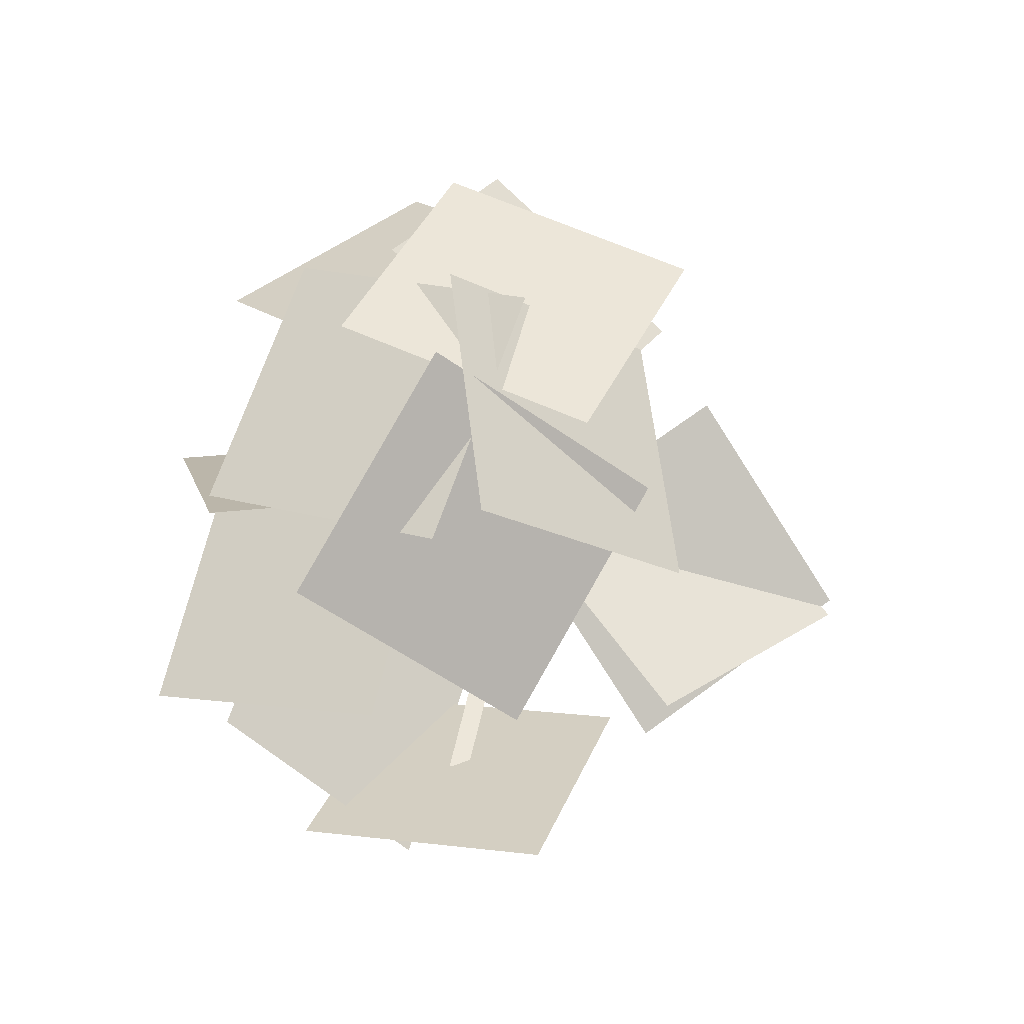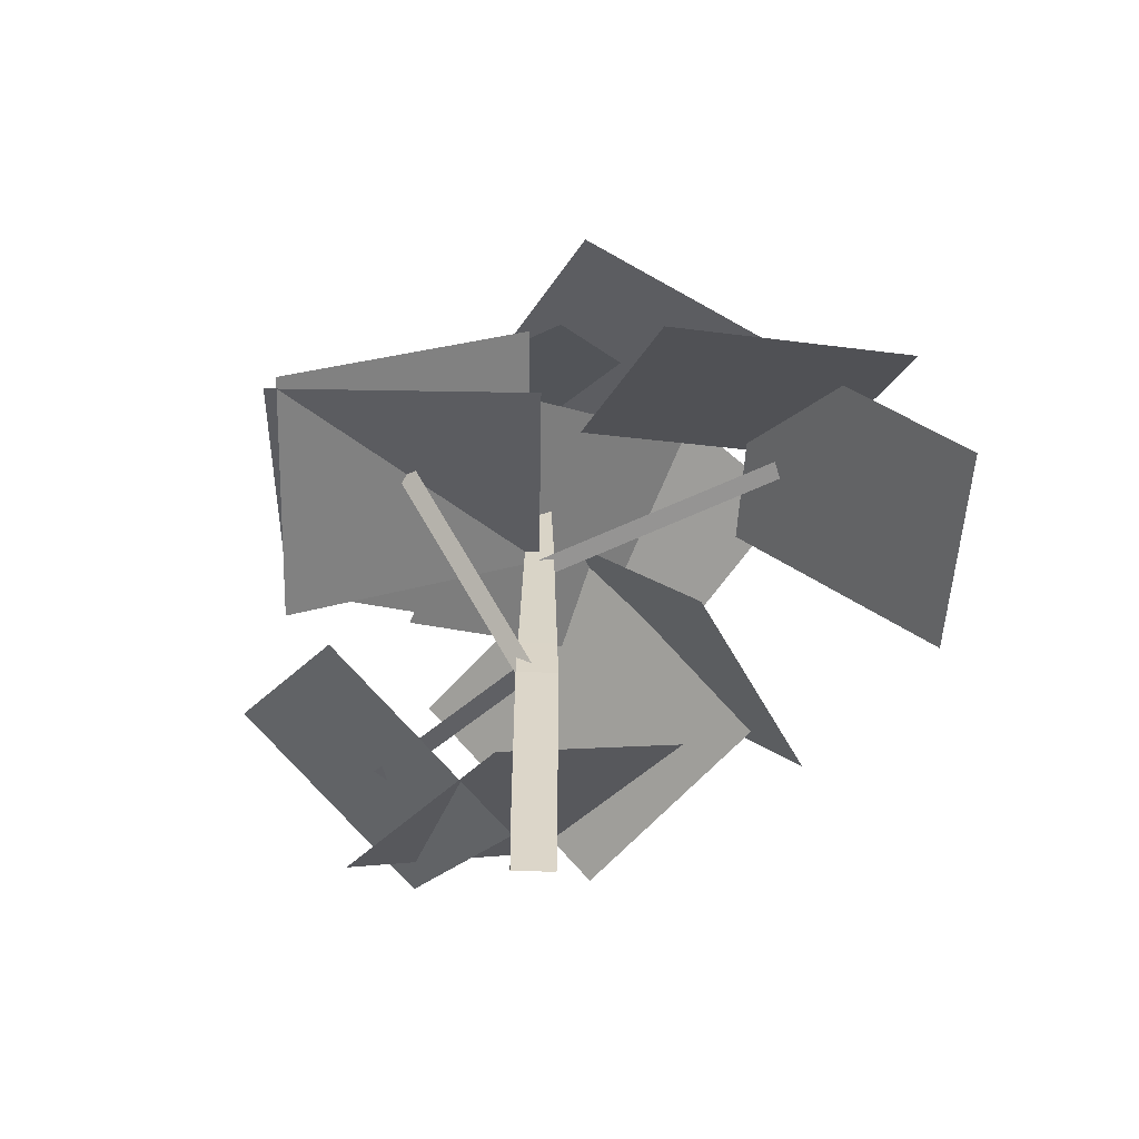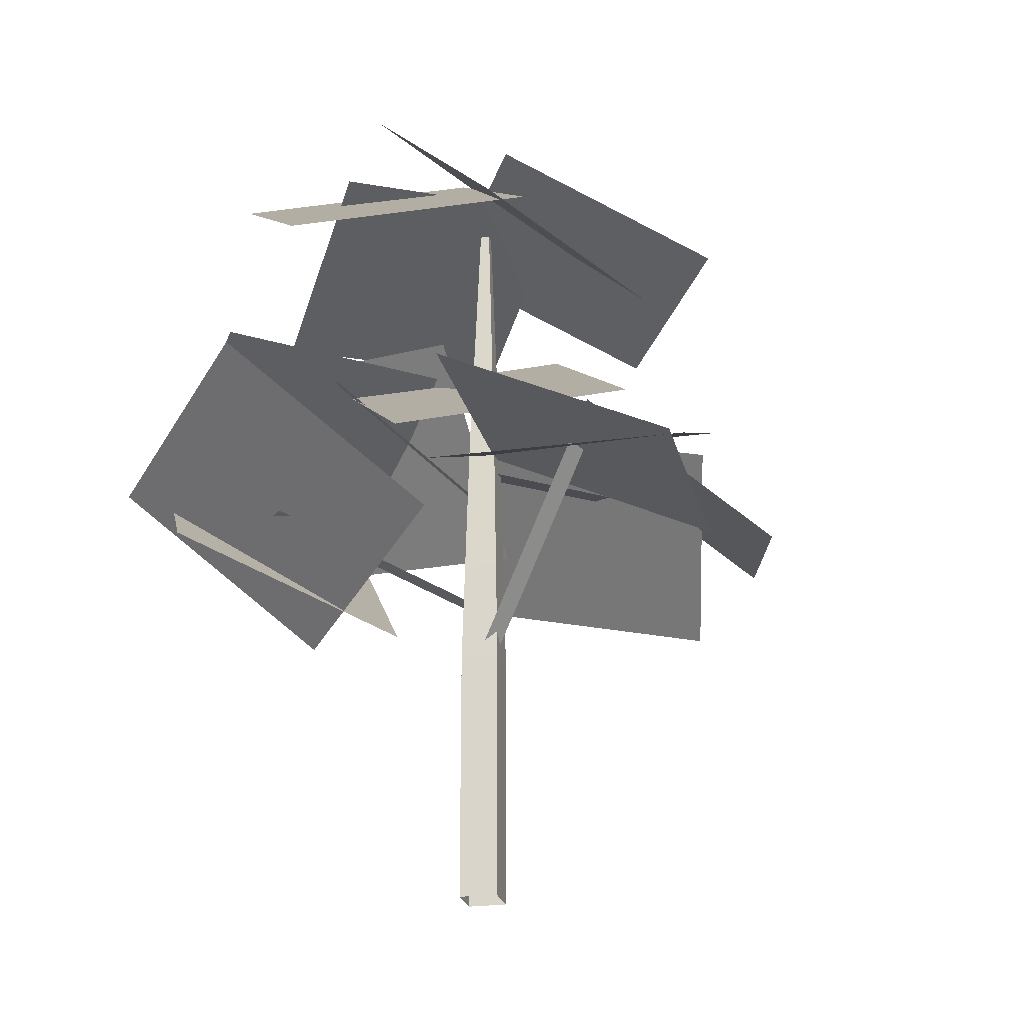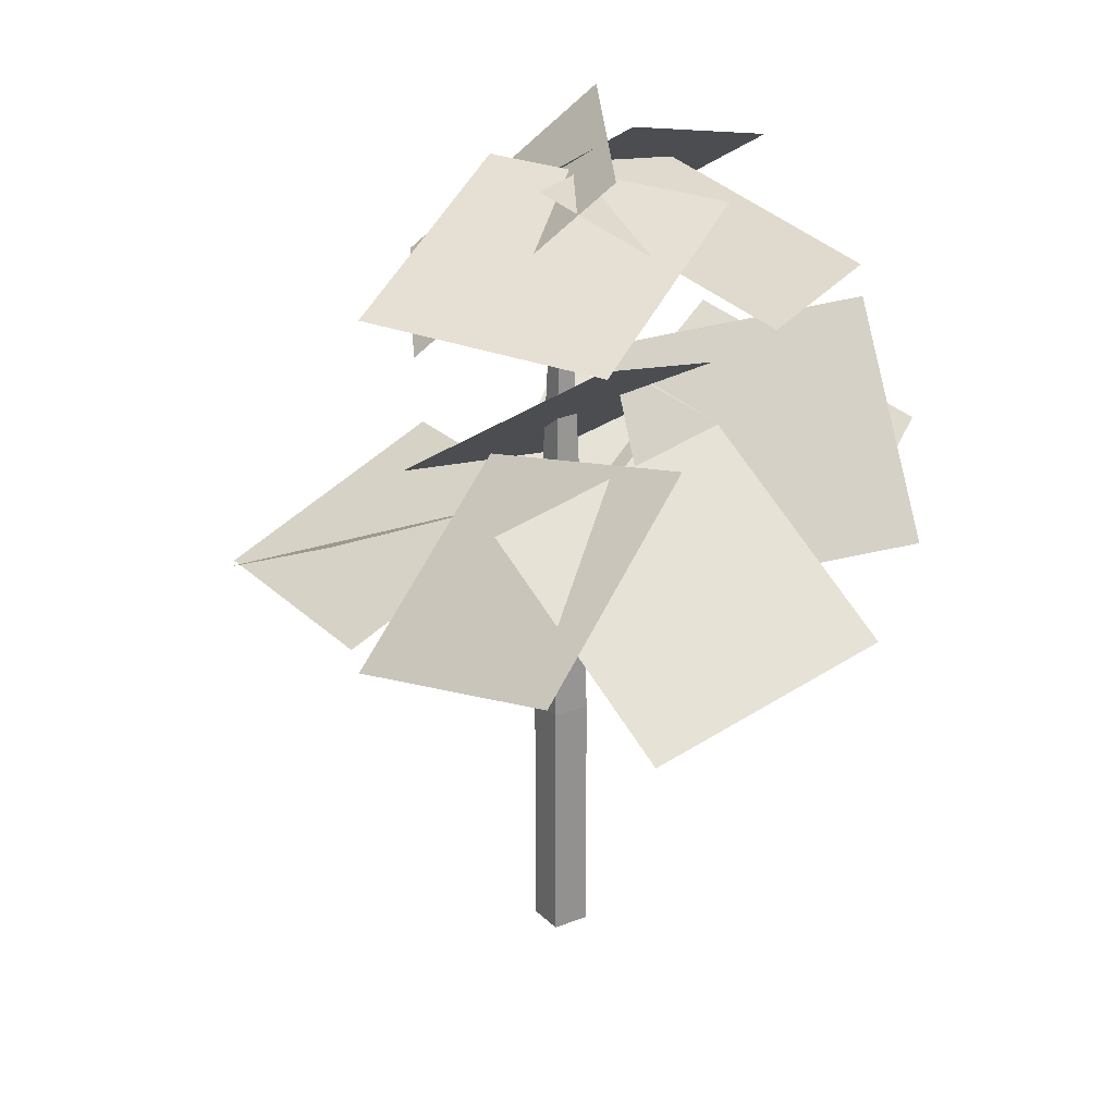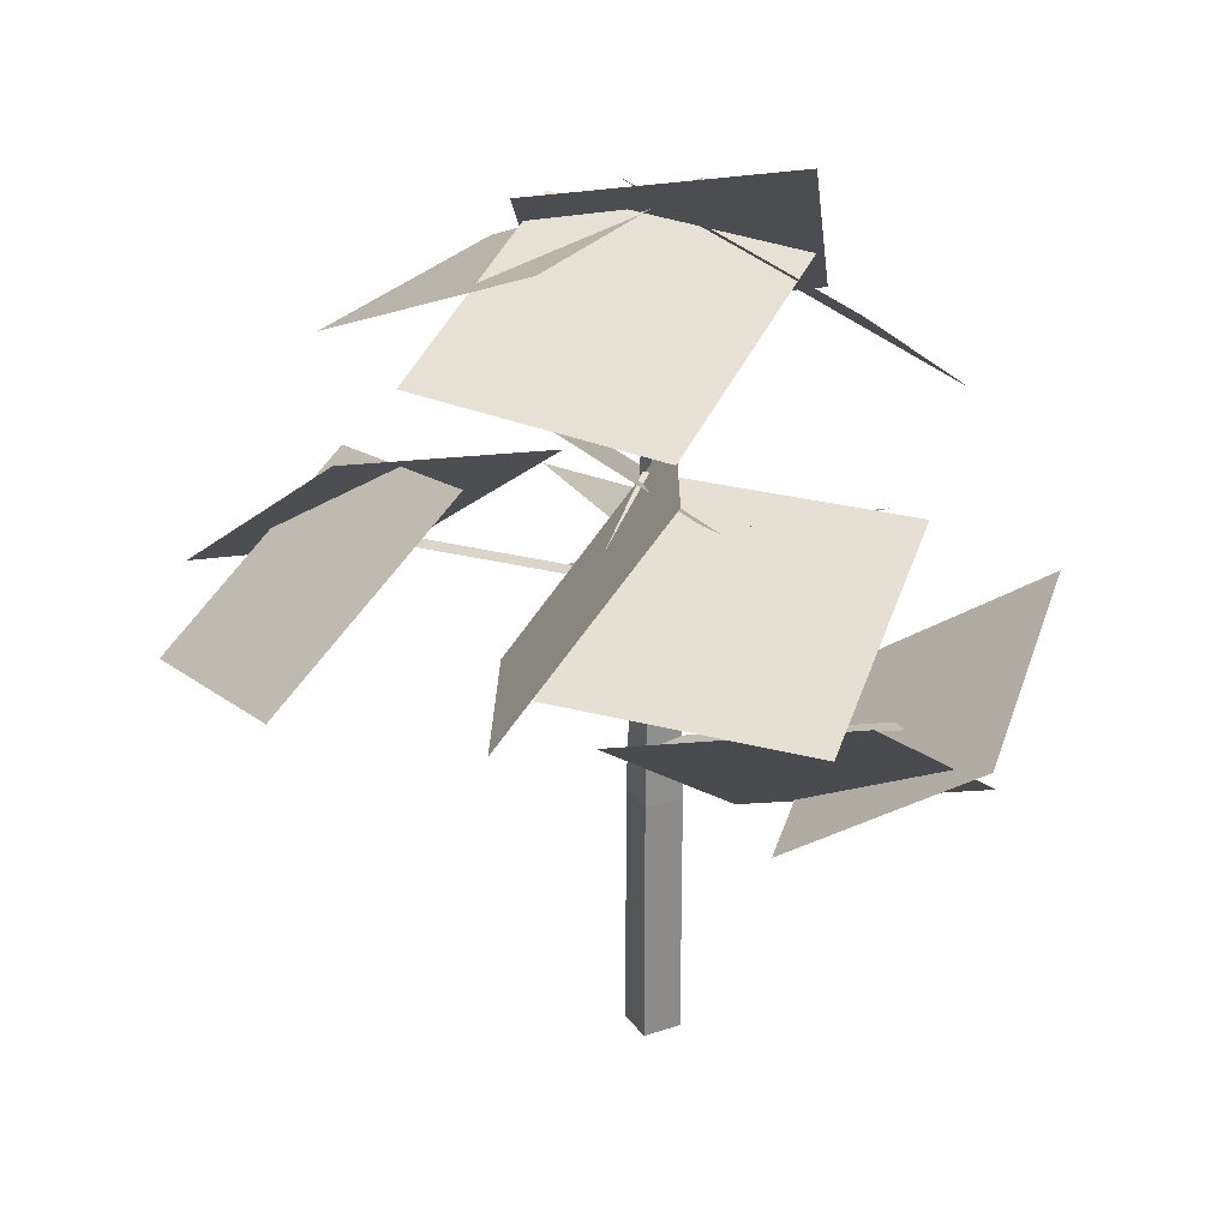
<metadata>
{"format":"obj","ext":"obj","renderer":"f3d","projection":"perspective","resolution":1024,"background":"white","views":[{"elev":68.2,"azim":-81.5,"up":"+Y"},{"elev":-60.0,"azim":44.0,"up":"+Y"},{"elev":-23.8,"azim":-32.0,"up":"+Y"},{"elev":24.0,"azim":102.2,"up":"+Y"},{"elev":26.7,"azim":-162.3,"up":"+Y"}]}
</metadata>
<code>
v 2.696 5.974 2.696
v -2.696 7.665 2.961
v -0.1325 5.974 5.525
v -2.696 5.974 2.696
v 2.696 7.665 2.961
v -0.1325 7.665 0.133
v 1.67 13.28 -1.159
v -1.67 11.04 2.817
v 2.159 10.58 1.753
v 0.1504 7.974 -4.802
v -4.15 9.665 -1.54
v -0.1656 9.665 -1.191
v 1.645 6.894 -1.912
v -1.645 10.75 -4.43
v -0.4601 10.06 -0.6717
v -2.353 12.84 -0.7896
v 2.353 11.48 -3.617
v -1.567 11.28 -4.387
v 0.7966 12.84 -2.671
v 3.203 11.48 2.264
v 4.312 11.28 -1.574
v -0.5861 11.57 2.175
v -3.414 12.75 -2.582
v -4.183 10.61 0.7121
v 3.603 7.368 -5.383
v 4.675 8.953 -0.05945
v 6.456 6.539 -2.705
v 3.752 9.782 -2.54
v 4.525 6.539 2.03
v 6.667 7.368 -1.245
v -5.364 6.684 -2.576
v -2.358 5.499 2.067
v -5.488 7.851 1.248
v -0.2684 6.684 -3.55
v -5.156 5.499 -0.9597
v -4.067 7.851 -4.007
v 2.21 10.61 -1.119
v -2.157 7.515 0.7121
v 1.44 8.474 2.175
v -2.696 7.665 2.961
v 2.696 5.974 2.696
v -0.1325 5.974 5.525
v -2.696 5.974 2.696
v 2.696 7.665 2.961
v 0.1325 5.974 5.525
v 1.67 13.28 -1.159
v -1.67 11.04 2.817
v -2.159 13.74 -0.09485
v -0.1656 9.665 -1.191
v -3.834 7.974 -5.151
v 0.1504 7.974 -4.802
v 1.645 6.894 -1.912
v -1.645 10.75 -4.43
v 0.4601 7.578 -5.67
v -2.353 12.84 -0.7896
v 2.353 11.48 -3.617
v 1.567 13.04 -0.02018
v 0.7966 12.84 -2.671
v 3.203 11.48 2.264
v -0.3116 13.04 1.167
v -0.5861 11.57 2.175
v -3.414 12.75 -2.582
v 0.1833 13.71 -1.119
v 3.603 7.368 -5.383
v 4.675 8.953 -0.05945
v 1.821 9.782 -2.737
v 6.667 7.368 -1.245
v 1.611 8.953 0.7351
v 3.752 9.782 -2.54
v -5.364 6.684 -2.576
v -2.358 5.499 2.067
v -2.234 4.333 -1.757
v -0.2684 6.684 -3.55
v -5.156 5.499 -0.9597
v -1.357 4.333 -0.5028
v 1.44 8.474 2.175
v -1.388 9.65 -2.582
v 2.21 10.61 -1.119
v 0.1325 7.665 0.133
v 0.1325 5.974 5.525
v -2.159 13.74 -0.09485
v -3.834 7.974 -5.151
v 0.4601 7.578 -5.67
v -2.353 12.84 -0.7896
v 1.567 13.04 -0.02018
v 2.353 11.48 -3.617
v -0.3116 13.04 1.167
v 0.1833 13.71 -1.119
v 1.821 9.782 -2.737
v 1.611 8.953 0.7351
v -2.234 4.333 -1.757
v -1.357 4.333 -0.5028
v -1.388 9.65 -2.582
v 0.1325 7.665 0.133
v -0.1325 7.665 0.133
v 2.159 10.58 1.753
v -4.15 9.665 -1.54
v -0.4601 10.06 -0.6717
v -2.353 12.84 -0.7896
v -1.567 11.28 -4.387
v 2.353 11.48 -3.617
v 4.312 11.28 -1.574
v -4.183 10.61 0.7121
v 6.456 6.539 -2.705
v 4.525 6.539 2.03
v -5.488 7.851 1.248
v -4.067 7.851 -4.007
v -2.157 7.515 0.7121
v -0.007072 -0 0.4313
v -0.00707 4 0.4313
v -0.4313 4 0.007072
v -0.4313 -0 0.007072
v 0.1593 6.586 0.07159
v -1.841 9.414 -1.928
v -2.057 9.414 -1.712
v -0.05702 6.586 0.288
v -0.153 3.991 0.000516
v 0.153 6.82 2.829
v 0.153 3.991 0.000516
v -0.153 6.82 2.829
v 0.1262 4.892 -0.2364
v -3.751 5.919 -0.178
v 0.1031 4.878 0.06848
v -3.728 5.932 -0.4829
v 0.1634 7.384 0.1648
v 3.492 8.411 -1.824
v 0.03098 7.371 -0.1107
v 3.625 8.425 -1.549
v 0.1593 6.586 0.07159
v -2.057 9.414 -1.712
v -1.841 9.414 -1.928
v -0.05702 6.586 0.288
v -0.153 3.991 0.000516
v 0.153 3.991 0.000516
v 0.153 6.82 2.829
v -0.153 6.82 2.829
v 0.1262 4.892 -0.2364
v 0.1031 4.878 0.06848
v -3.751 5.919 -0.178
v -3.728 5.932 -0.4829
v 0.1634 7.384 0.1648
v 0.03098 7.371 -0.1107
v 3.492 8.411 -1.824
v 3.625 8.425 -1.549
v 0.4313 0 -0.00707
v 0.007072 4 -0.4313
v 0.4313 4 -0.00707
v 0.00707 0 -0.4313
v -0.007072 -0 0.4313
v 0.4313 4 -0.00707
v -0.00707 4 0.4313
v 0.4313 0 -0.00707
v -0.4313 -0 0.007072
v -0.4313 4 0.007072
v 0.007072 4 -0.4313
v 0.00707 0 -0.4313
v -0.007072 4 0.4313
v -0.00495 8 0.3019
v -0.3019 8 0.00495
v -0.4313 4 0.007072
v 0.4313 4 -0.00707
v 0.00495 8 -0.3019
v 0.3019 8 -0.00495
v 0.00707 4 -0.4313
v -0.007072 4 0.4313
v 0.3019 8 -0.00495
v -0.00495 8 0.3019
v 0.4313 4 -0.00707
v -0.4313 4 0.007072
v -0.3019 8 0.00495
v 0.00495 8 -0.3019
v 0.00707 4 -0.4313
v -0.00495 8 0.3019
v -0.001732 12 0.1057
v -0.1057 12 0.001732
v -0.3019 8 0.00495
v 0.3019 8 -0.00495
v 0.001732 12 -0.1057
v 0.1057 12 -0.001732
v 0.00495 8 -0.3019
v -0.00495 8 0.3019
v 0.1057 12 -0.001732
v -0.001732 12 0.1057
v 0.3019 8 -0.00495
v -0.3019 8 0.00495
v -0.1057 12 0.001732
v 0.001732 12 -0.1057
v 0.00495 8 -0.3019
f 1 2 3
f 4 5 6
f 7 8 9
f 10 11 12
f 13 14 15
f 16 17 18
f 19 20 21
f 22 23 24
f 25 26 27
f 28 29 30
f 31 32 33
f 34 35 36
f 37 38 39
f 40 41 42
f 43 44 45
f 46 47 48
f 49 50 51
f 52 53 54
f 55 56 57
f 58 59 60
f 61 62 63
f 64 65 66
f 67 68 69
f 70 71 72
f 73 74 75
f 76 77 78
f 1 79 2
f 4 80 5
f 7 81 8
f 10 82 11
f 13 83 14
f 84 85 86
f 19 87 20
f 22 88 23
f 25 89 26
f 28 90 29
f 31 91 32
f 34 92 35
f 37 93 38
f 40 94 41
f 43 95 44
f 46 96 47
f 49 97 50
f 52 98 53
f 99 100 101
f 58 102 59
f 61 103 62
f 64 104 65
f 67 105 68
f 70 106 71
f 73 107 74
f 76 108 77
f 109 110 111
f 109 111 112
f 113 114 115
f 113 115 116
f 117 118 119
f 117 120 118
f 121 122 123
f 121 124 122
f 125 126 127
f 125 128 126
f 129 130 131
f 129 132 130
f 133 134 135
f 133 135 136
f 137 138 139
f 137 139 140
f 141 142 143
f 141 143 144
f 145 146 147
f 145 148 146
f 149 150 151
f 149 152 150
f 153 154 155
f 153 155 156
f 157 158 159
f 157 159 160
f 161 162 163
f 161 164 162
f 165 166 167
f 165 168 166
f 169 170 171
f 169 171 172
f 173 174 175
f 173 175 176
f 177 178 179
f 177 180 178
f 181 182 183
f 181 184 182
f 185 186 187
f 185 187 188

</code>
